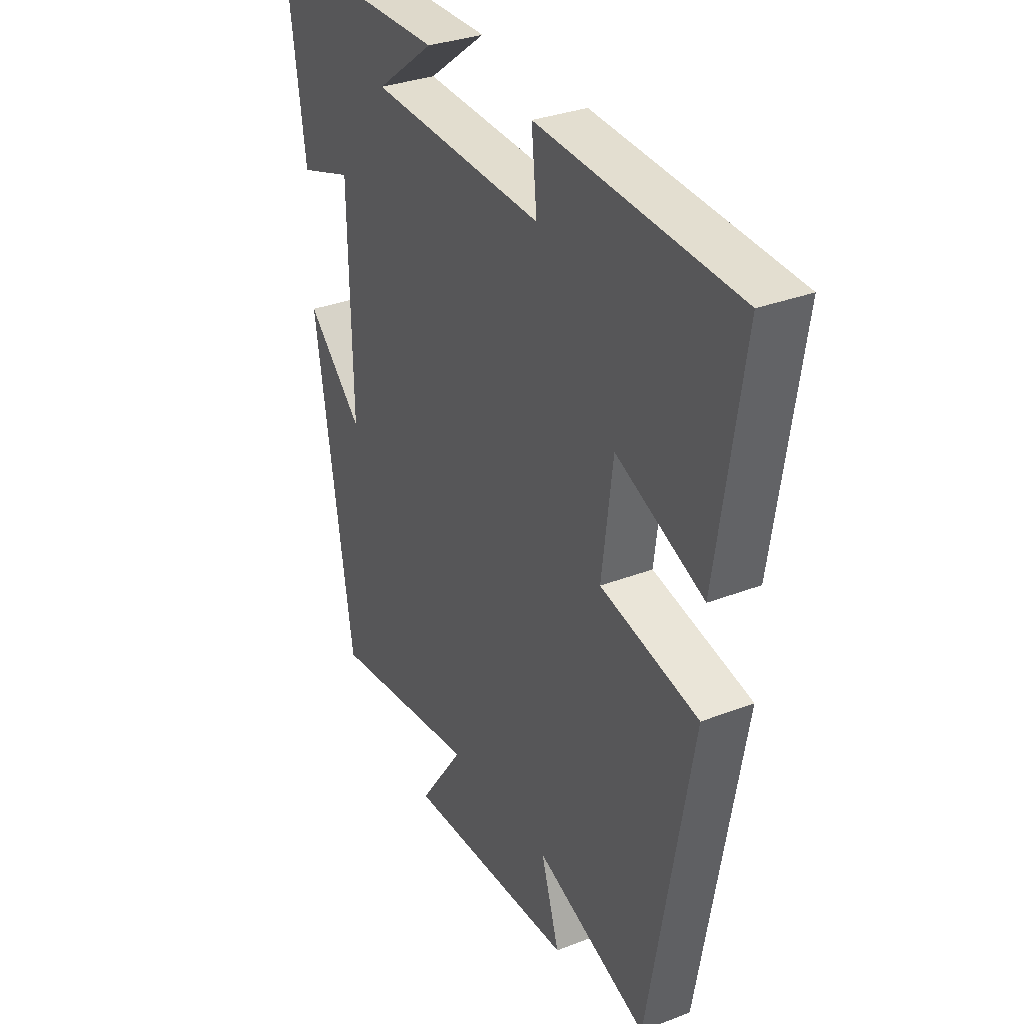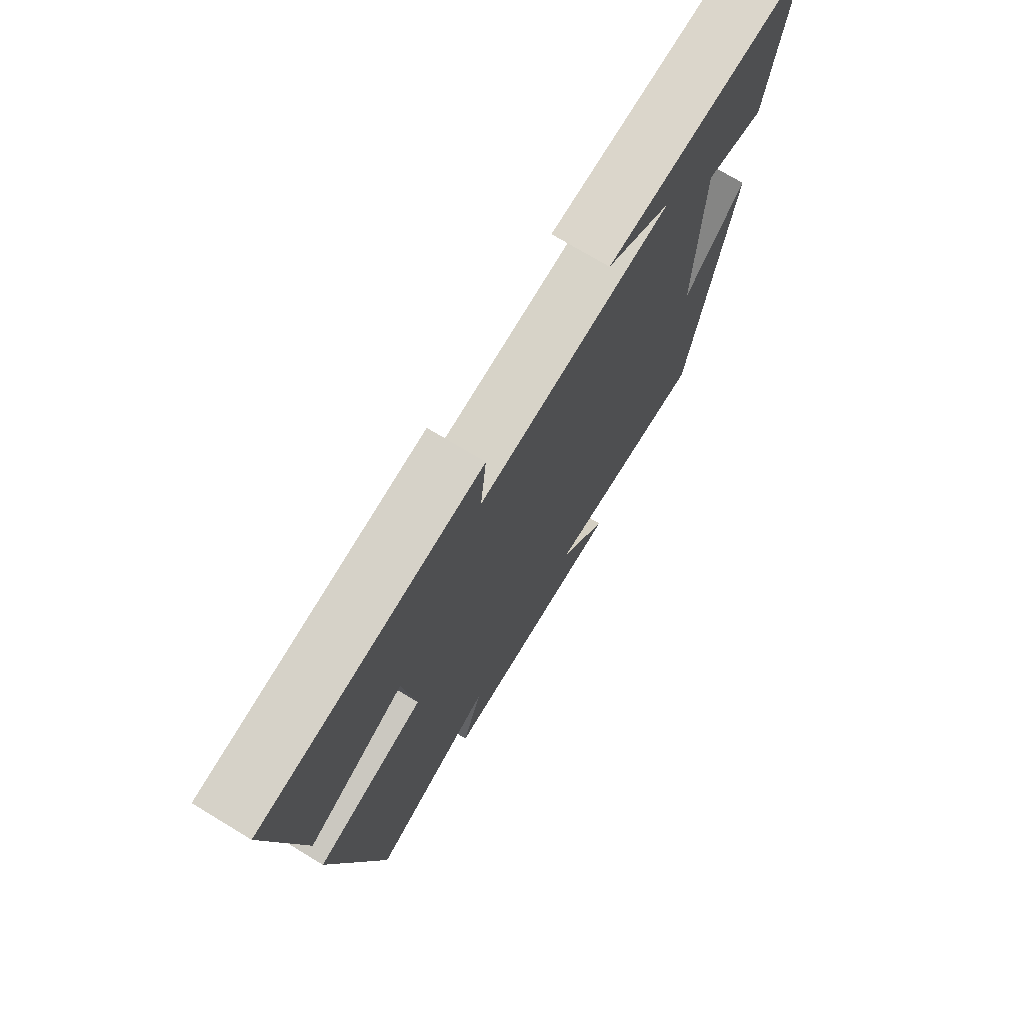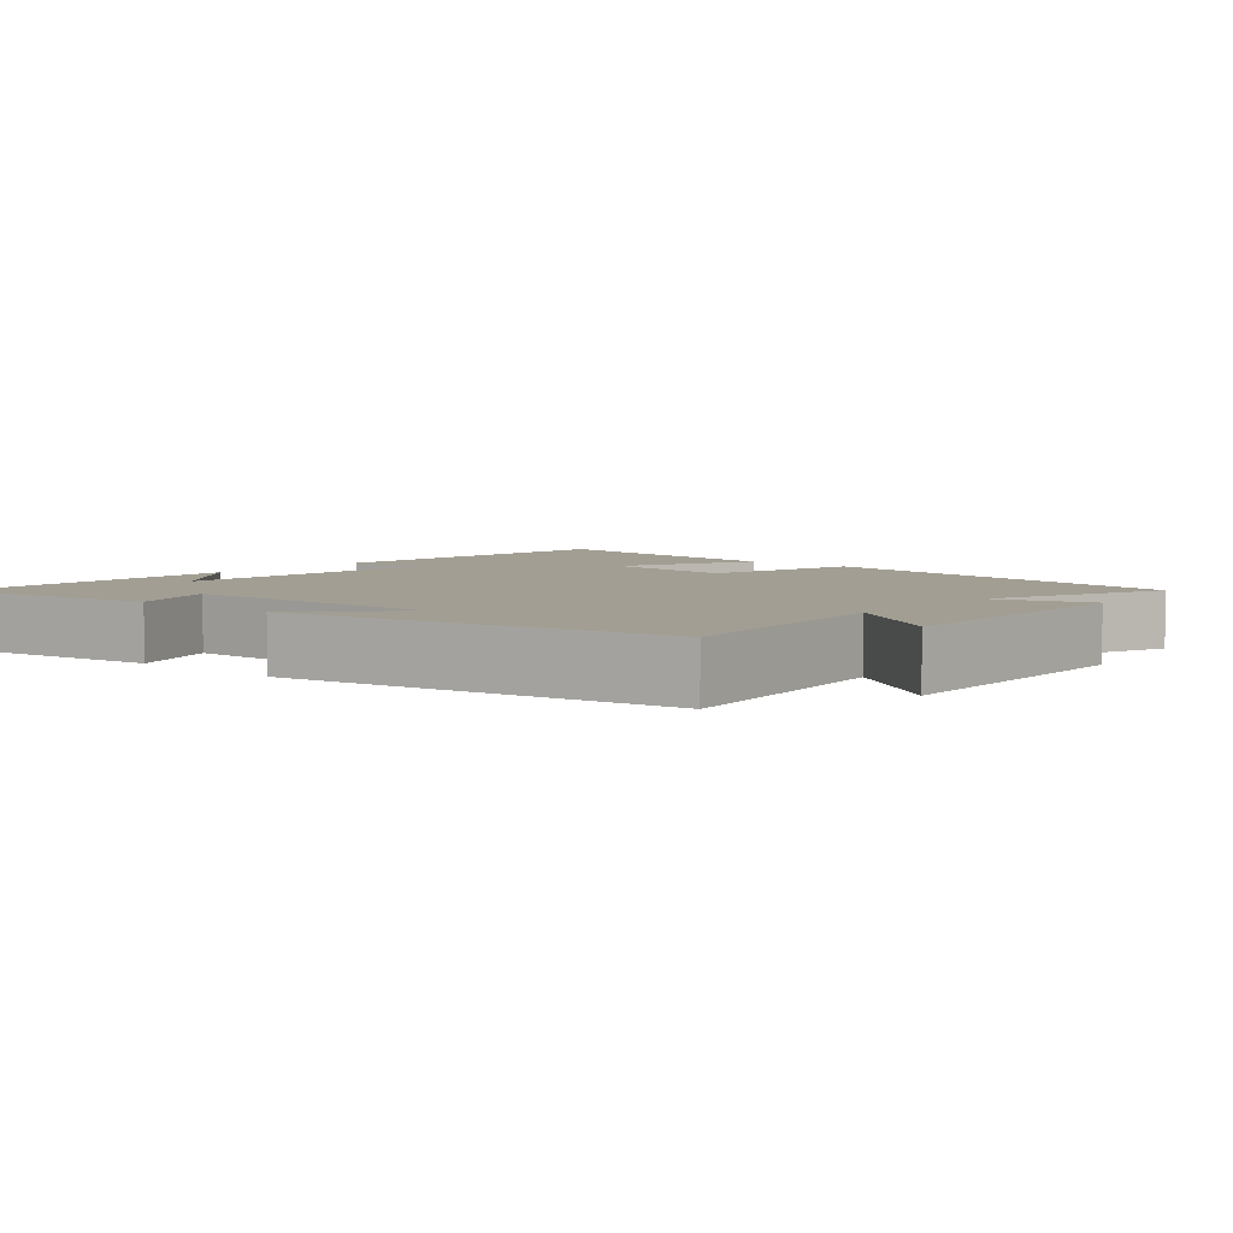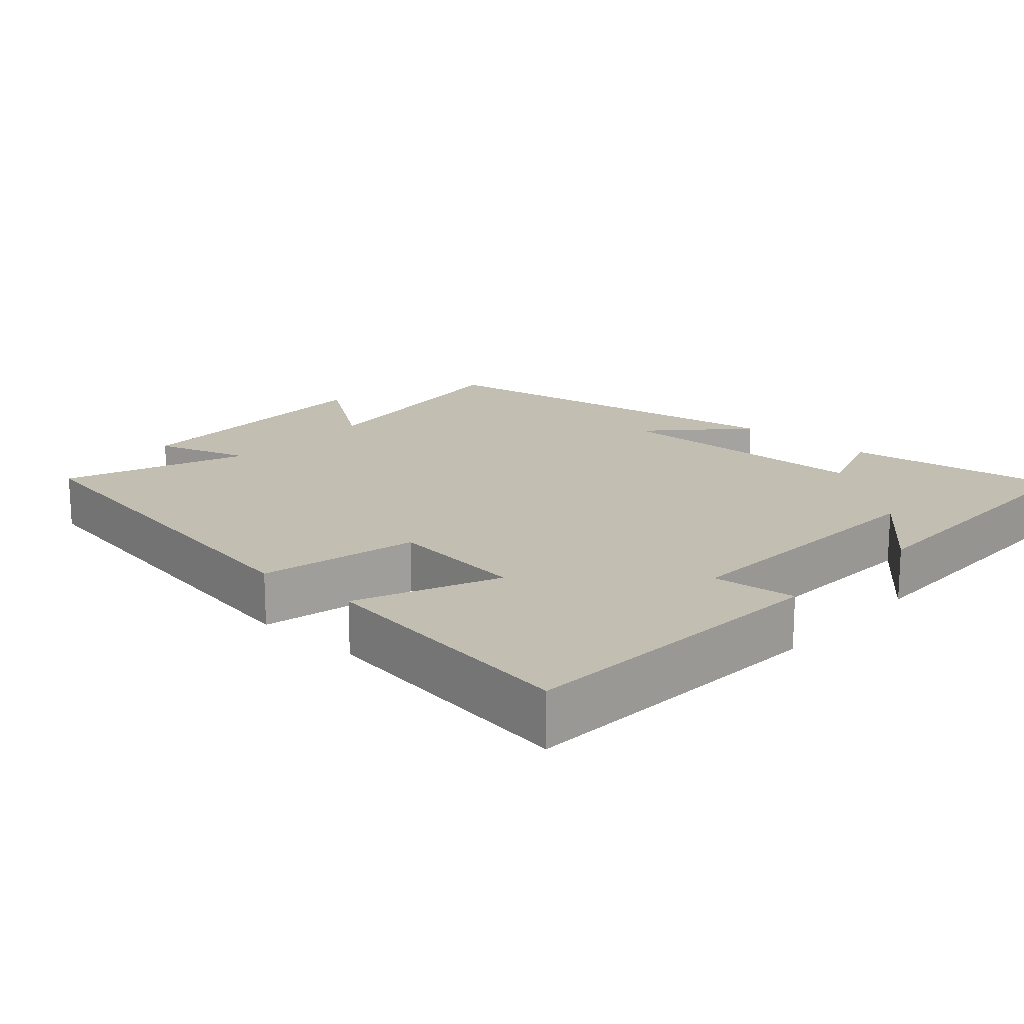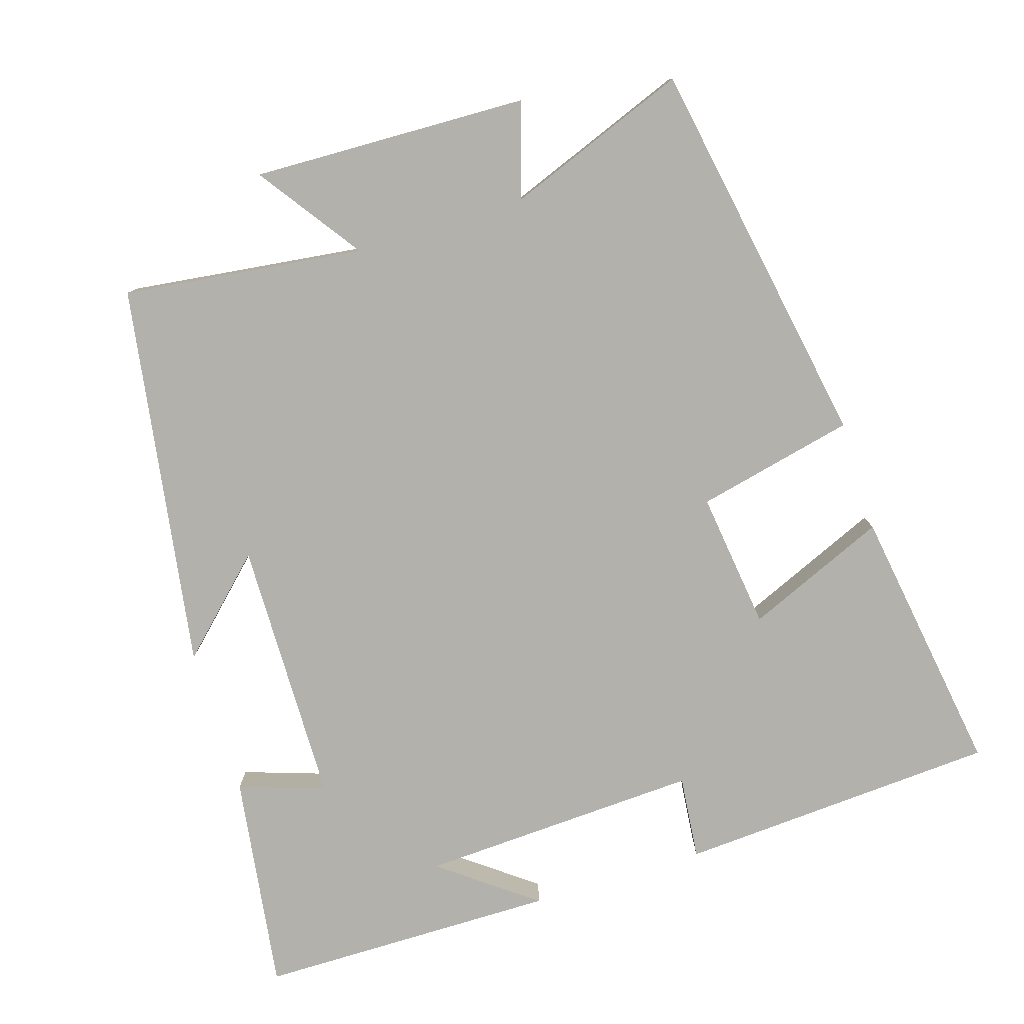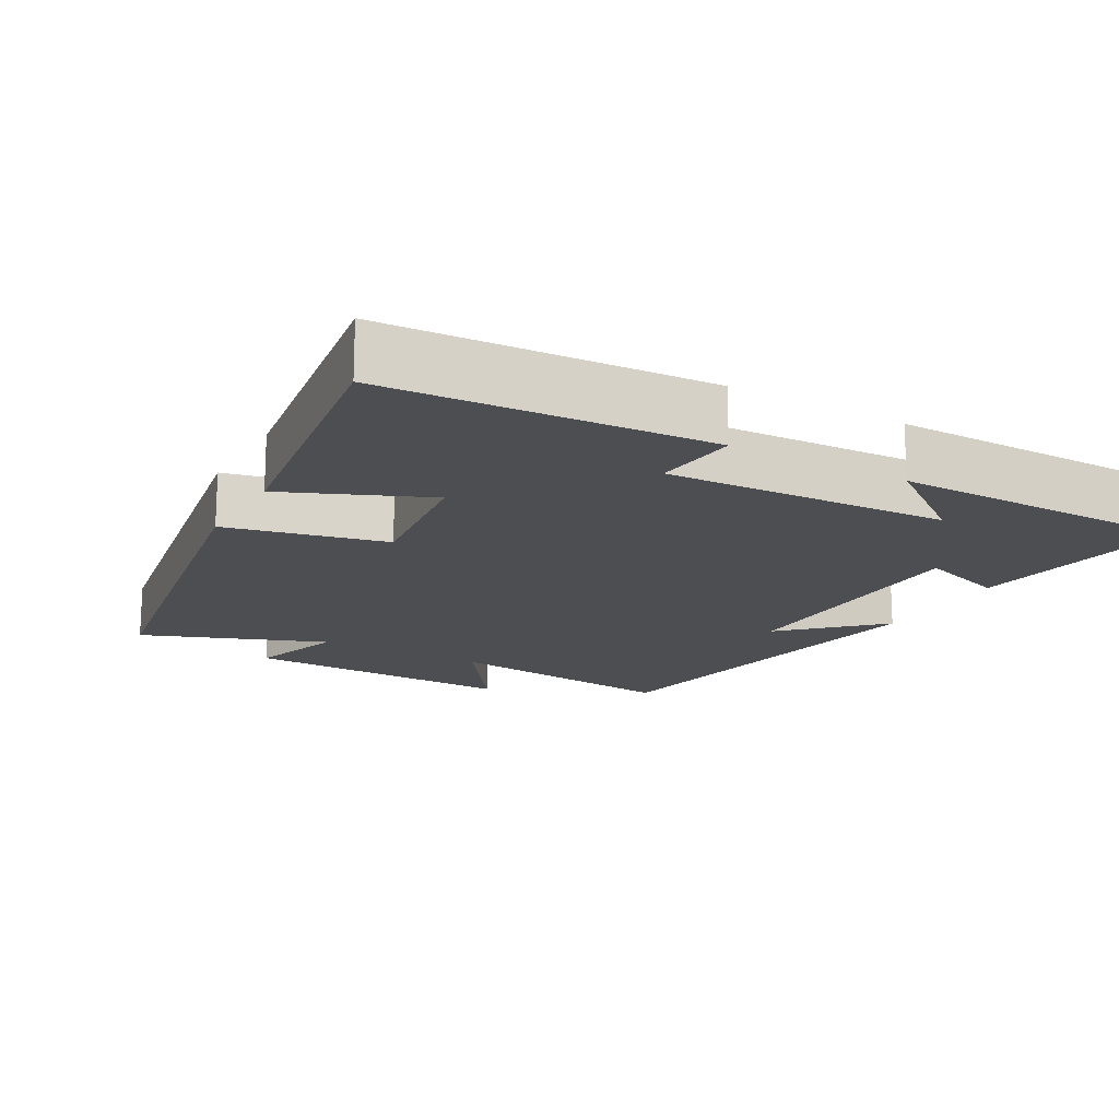
<metadata>
{"format":"obj","ext":"obj","renderer":"f3d","projection":"perspective","resolution":1024,"background":"white","views":[{"elev":32.2,"azim":-118.5,"up":"+Z"},{"elev":74.0,"azim":-58.9,"up":"+Z"},{"elev":5.0,"azim":130.7,"up":"+Y"},{"elev":17.4,"azim":-48.1,"up":"+Y"},{"elev":-79.1,"azim":-162.6,"up":"+Y"},{"elev":-16.8,"azim":-29.5,"up":"+Y"}]}
</metadata>
<code>
v 0.416 0.07 -0.542
v 0.084 0.07 -0.5
v 0.185 0.07 -0.643
v -0.195 0.07 -0.631
v -0.154 0.07 -0.5
v -0.405 0.07 -0.596
v -0.5 0.07 -0.057
v -0.282 0.07 -0.008
v -0.306 0.07 0.182
v -0.5 0.07 0.099
v -0.557 0.07 0.473
v -0.116 0.07 0.5
v -0.128 0.07 0.384
v 0.26 0.07 0.402
v 0.13 0.07 0.5
v 0.543 0.07 0.497
v 0.5 0.07 0.197
v 0.381 0.07 0.237
v 0.375 0.07 -0.131
v 0.5 0.07 -0.011
v 0.416 0 -0.542
v 0.084 0 -0.5
v 0.185 0 -0.643
v -0.195 0 -0.631
v -0.154 0 -0.5
v -0.405 0 -0.596
v -0.5 0 -0.057
v -0.282 0 -0.008
v -0.306 0 0.182
v -0.5 0 0.099
v -0.557 0 0.473
v -0.116 0 0.5
v -0.128 0 0.384
v 0.26 0 0.402
v 0.13 0 0.5
v 0.543 0 0.497
v 0.5 0 0.197
v 0.381 0 0.237
v 0.375 0 -0.131
v 0.5 0 -0.011
f 19 20 1 2
f 18 19 2
f 16 17 18
f 14 15 16
f 14 16 18
f 13 14 18 2
f 9 10 11 12
f 8 9 12 13
f 5 6 7 8
f 5 8 13 2
f 2 3 4 5
f 22 21 40 39
f 22 39 38
f 38 37 36
f 36 35 34
f 38 36 34
f 22 38 34 33
f 32 31 30 29
f 33 32 29 28
f 28 27 26 25
f 22 33 28 25
f 25 24 23 22
f 1 21 22 2
f 2 22 23 3
f 3 23 24 4
f 4 24 25 5
f 5 25 26 6
f 6 26 27 7
f 7 27 28 8
f 8 28 29 9
f 9 29 30 10
f 10 30 31 11
f 11 31 32 12
f 12 32 33 13
f 13 33 34 14
f 14 34 35 15
f 15 35 36 16
f 16 36 37 17
f 17 37 38 18
f 18 38 39 19
f 19 39 40 20
f 20 40 21 1

</code>
